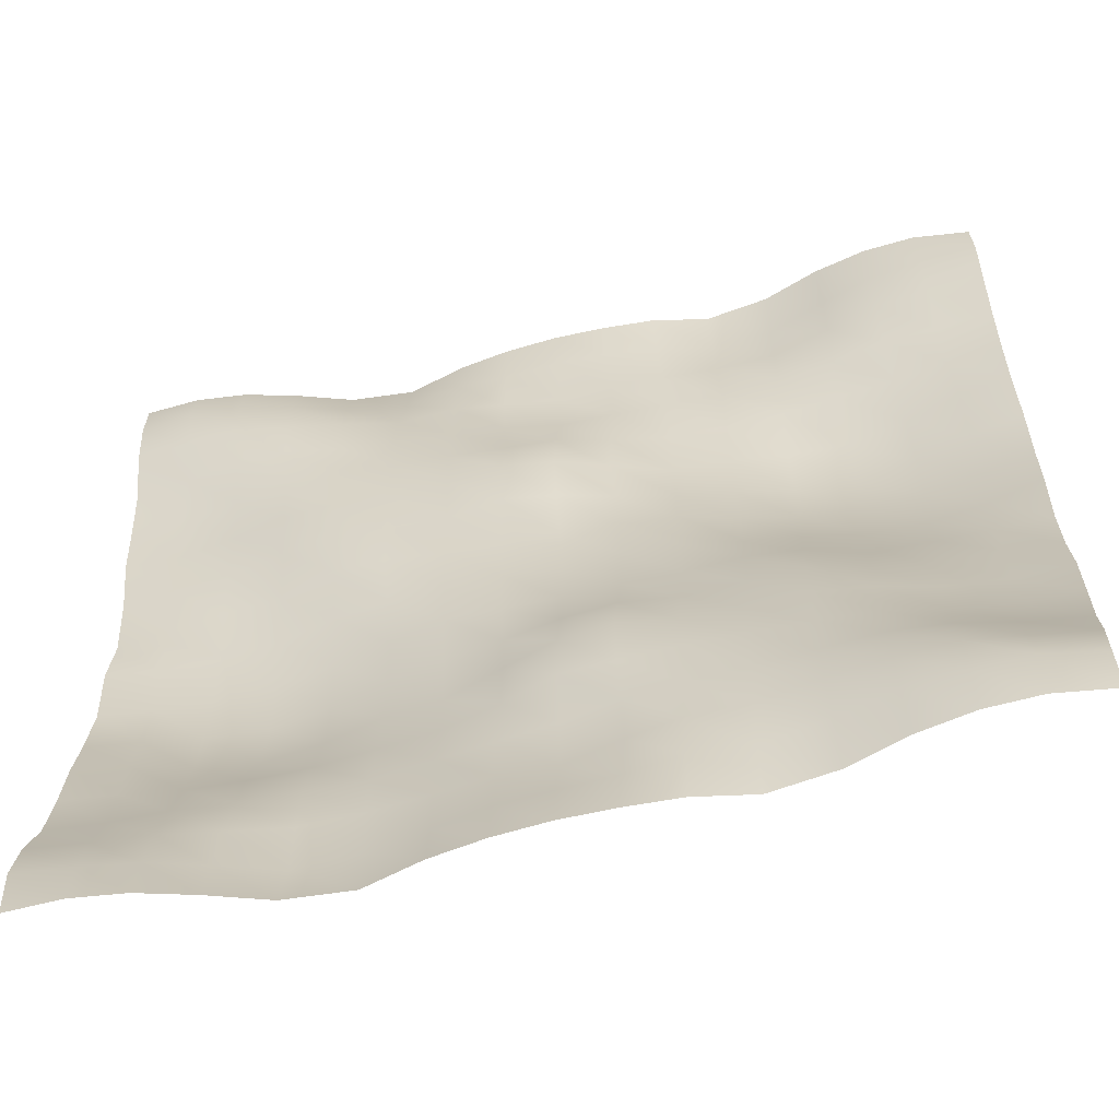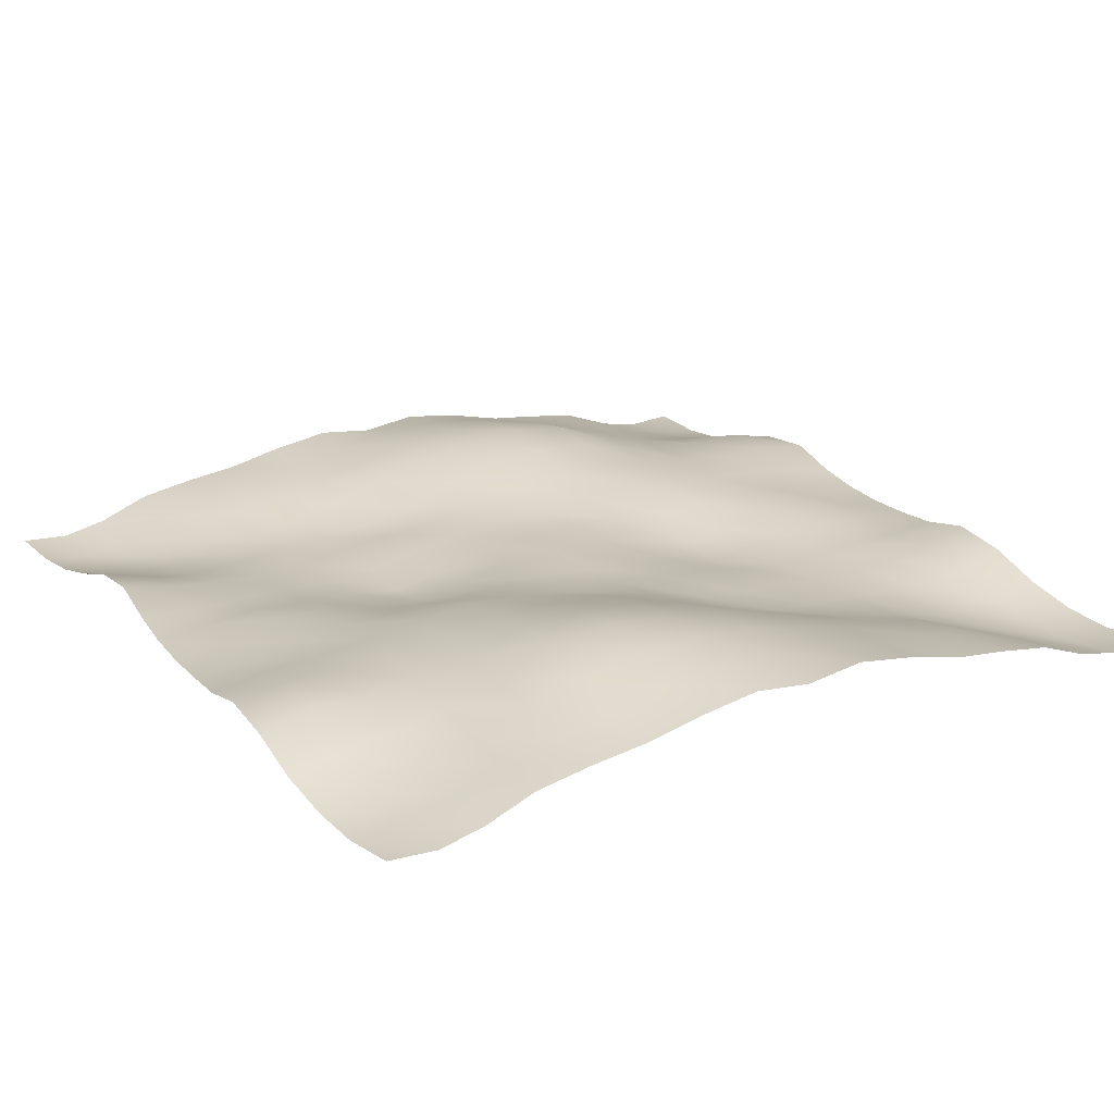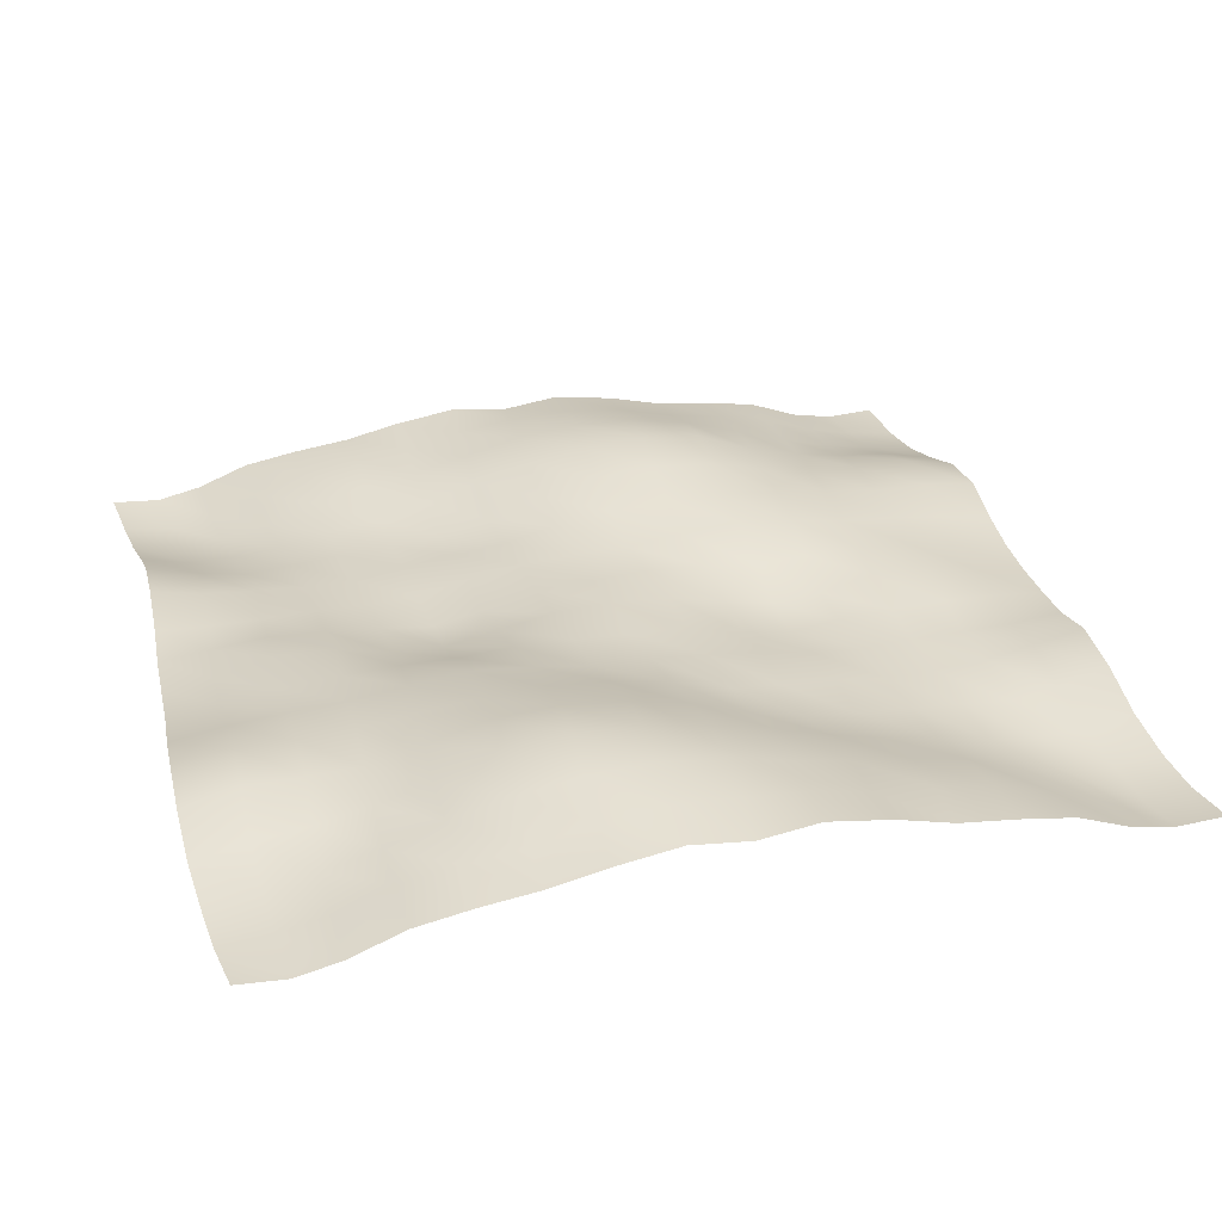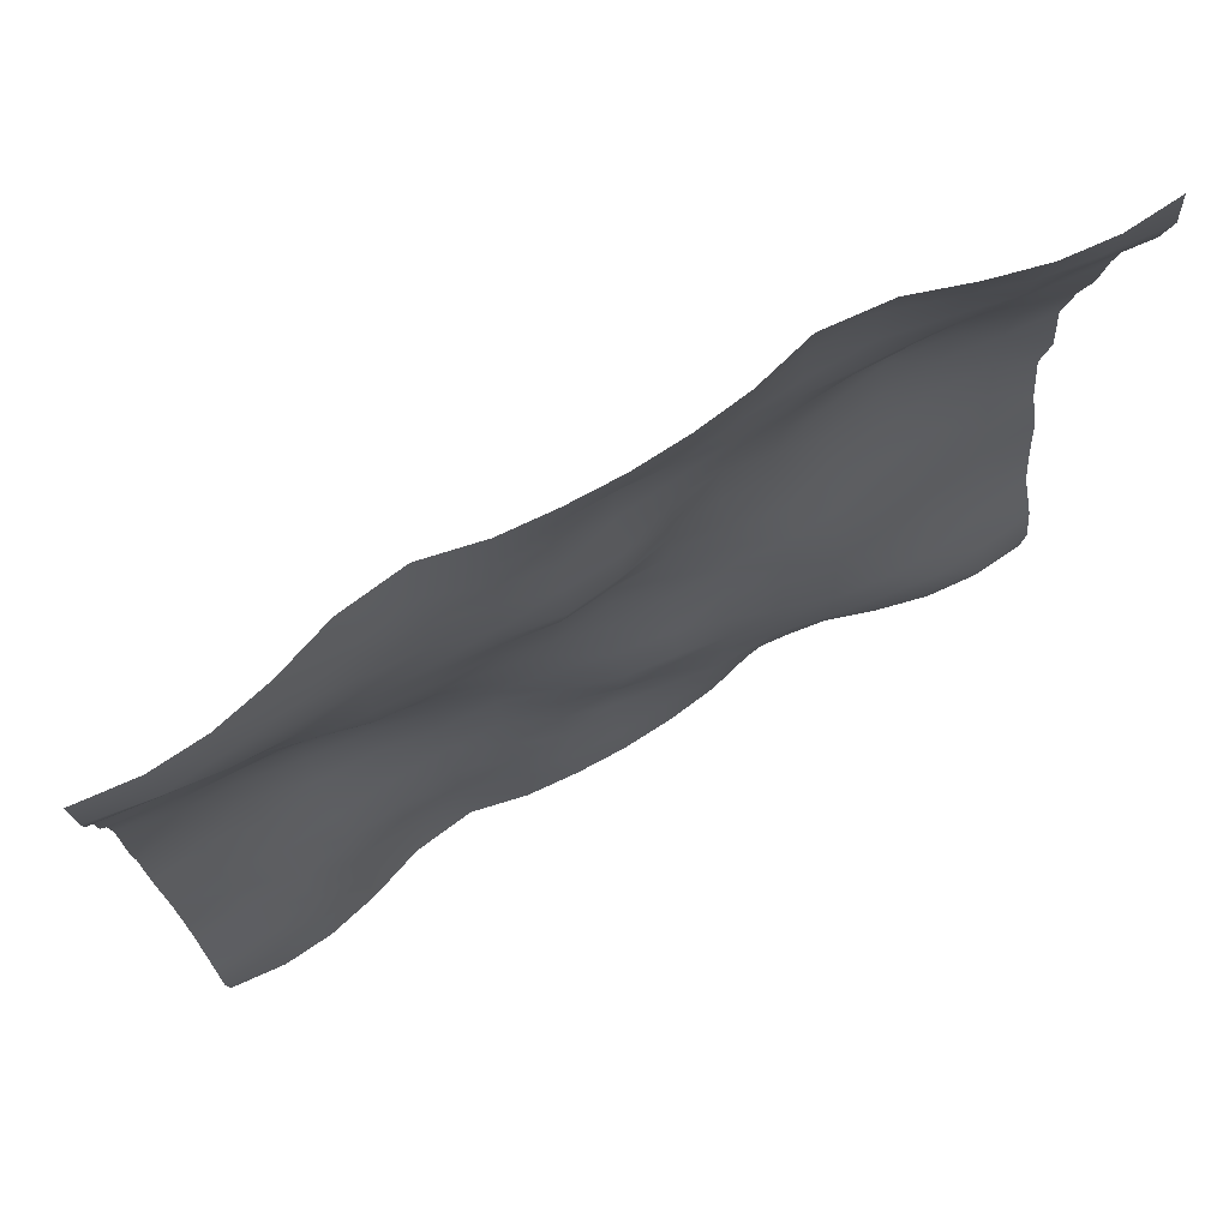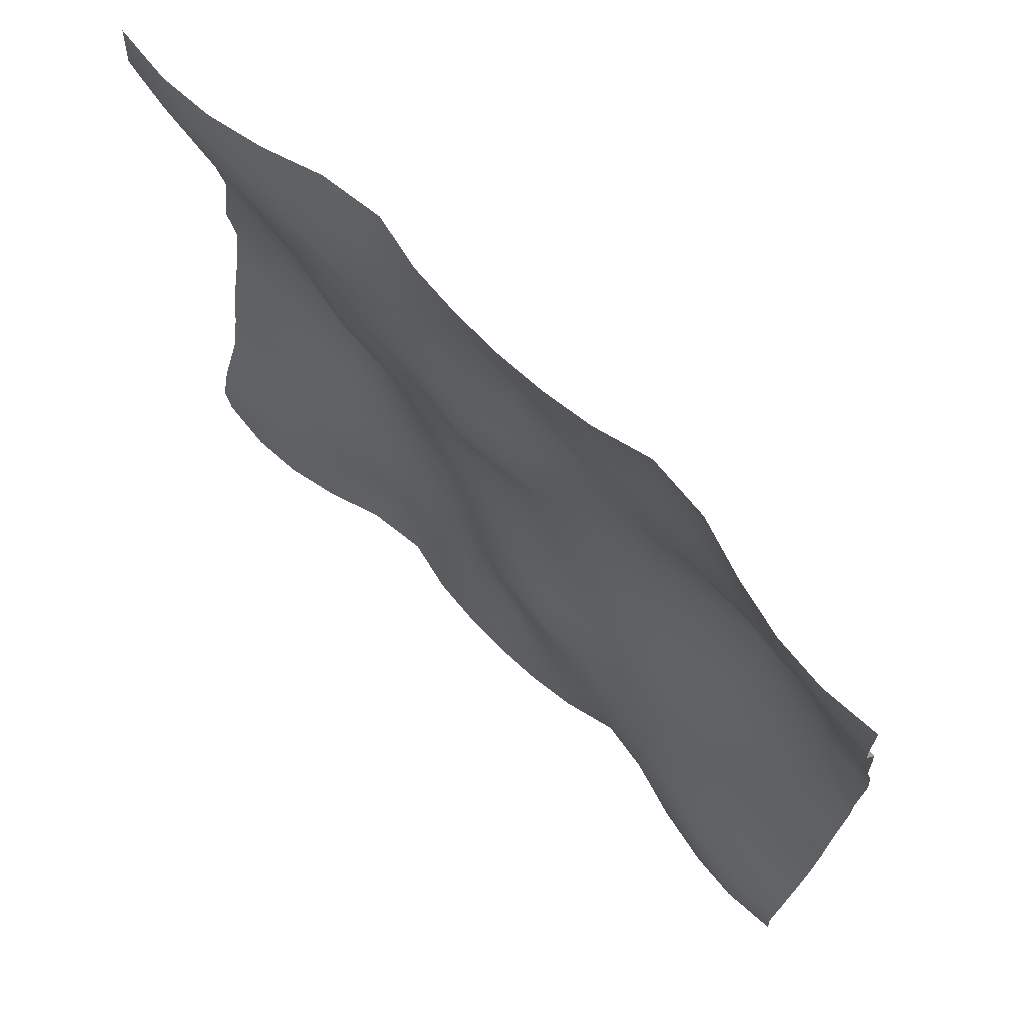
<metadata>
{"format":"obj","ext":"obj","renderer":"f3d","projection":"perspective","resolution":1024,"background":"white","views":[{"elev":-60.7,"azim":13.6,"up":"+Z"},{"elev":21.3,"azim":-121.8,"up":"+Y"},{"elev":29.5,"azim":74.2,"up":"+Y"},{"elev":75.1,"azim":-29.8,"up":"+Z"},{"elev":70.8,"azim":45.1,"up":"+Z"}]}
</metadata>
<code>
o Plan.003_Plan.001
v 3.007e+04 -3200 -2.885e+04
v 2.621e+04 -3537 -2.849e+04
v 2.267e+04 -3251 -2.825e+04
v 1.9e+04 -2395 -2.802e+04
v 1.516e+04 -1127 -2.799e+04
v 1.082e+04 -657.7 -2.816e+04
v 6958 -1579 -2.838e+04
v 3446 -1948 -2.867e+04
v -97.46 -2087 -2.885e+04
v -3641 -1948 -2.903e+04
v -7153 -1579 -2.931e+04
v -1.102e+04 -657.7 -2.954e+04
v -1.535e+04 -1127 -2.97e+04
v -1.919e+04 -2395 -2.968e+04
v -2.287e+04 -3251 -2.944e+04
v -2.64e+04 -3537 -2.92e+04
v -3.027e+04 -3200 -2.885e+04
v 3e+04 -3411 -2.551e+04
v 2.625e+04 -3950 -2.529e+04
v 2.266e+04 -3619 -2.5e+04
v 1.892e+04 -3124 -2.472e+04
v 1.516e+04 -2030 -2.446e+04
v 1.09e+04 -1366 -2.453e+04
v 7090 -1829 -2.479e+04
v 3552 -1595 -2.512e+04
v -137.8 -1663 -2.542e+04
v -3631 -1522 -2.552e+04
v -7207 -965.8 -2.562e+04
v -1.105e+04 -202.6 -2.564e+04
v -1.531e+04 -268.1 -2.584e+04
v -1.927e+04 -1601 -2.594e+04
v -2.286e+04 -2680 -2.594e+04
v -2.646e+04 -3139 -2.58e+04
v -3.034e+04 -3411 -2.551e+04
v 3.007e+04 -2810 -2.243e+04
v 2.624e+04 -3244 -2.224e+04
v 2.257e+04 -3546 -2.18e+04
v 1.889e+04 -3137 -2.145e+04
v 1.508e+04 -2591 -2.117e+04
v 1.107e+04 -1794 -2.104e+04
v 7151 -1870 -2.115e+04
v 3711 -1333 -2.127e+04
v -144 -620.1 -2.156e+04
v -3788 -910.1 -2.17e+04
v -7351 -565.9 -2.176e+04
v -1.12e+04 -283.3 -2.182e+04
v -1.524e+04 -318.1 -2.192e+04
v -1.92e+04 -1205 -2.227e+04
v -2.279e+04 -2047 -2.244e+04
v -2.646e+04 -2383 -2.249e+04
v -3.027e+04 -2810 -2.243e+04
v 3.009e+04 -1449 -1.88e+04
v 2.624e+04 -1978 -1.877e+04
v 2.247e+04 -2726 -1.861e+04
v 1.886e+04 -2793 -1.818e+04
v 1.504e+04 -2349 -1.784e+04
v 1.111e+04 -2012 -1.754e+04
v 7250 -1789 -1.747e+04
v 3613 -1467 -1.741e+04
v -74.66 -756.1 -1.737e+04
v -3826 -540.1 -1.773e+04
v -7426 -320.7 -1.797e+04
v -1.13e+04 21.43 -1.814e+04
v -1.52e+04 -251.4 -1.835e+04
v -1.905e+04 -544 -1.86e+04
v -2.275e+04 -1063 -1.881e+04
v -2.643e+04 -1146 -1.884e+04
v -3.025e+04 -1449 -1.88e+04
v 3.013e+04 -816.7 -1.489e+04
v 2.637e+04 -888.9 -1.501e+04
v 2.243e+04 -1379 -1.494e+04
v 1.872e+04 -2067 -1.464e+04
v 1.502e+04 -2033 -1.43e+04
v 1.11e+04 -2053 -1.409e+04
v 7303 -1973 -1.385e+04
v 3499 -1766 -1.366e+04
v -47.1 -1597 -1.36e+04
v -3616 -563.5 -1.38e+04
v -7472 223.4 -1.412e+04
v -1.13e+04 485.3 -1.43e+04
v -1.513e+04 607.3 -1.465e+04
v -1.9e+04 406.5 -1.496e+04
v -2.281e+04 116.4 -1.504e+04
v -2.659e+04 -394.1 -1.491e+04
v -3.02e+04 -816.7 -1.489e+04
v 3.015e+04 -365.4 -1.104e+04
v 2.643e+04 -169.6 -1.103e+04
v 2.244e+04 -669.8 -1.11e+04
v 1.866e+04 -1522 -1.1e+04
v 1.503e+04 -1832 -1.07e+04
v 1.125e+04 -1555 -1.059e+04
v 7225 -1738 -1.045e+04
v 3527 -2175 -1.019e+04
v 21.64 -1789 -1.013e+04
v -3539 -636.4 -1.006e+04
v -7472 647.2 -1.007e+04
v -1.131e+04 933.1 -1.026e+04
v -1.5e+04 1638 -1.056e+04
v -1.905e+04 1928 -1.088e+04
v -2.301e+04 1266 -1.101e+04
v -2.674e+04 174.7 -1.105e+04
v -3.019e+04 -365.4 -1.104e+04
v 3.002e+04 516.9 -7192
v 2.642e+04 127.9 -7184
v 2.261e+04 -44.6 -7295
v 1.866e+04 -629.9 -7399
v 1.497e+04 -1505 -7152
v 1.14e+04 -1228 -6883
v 7340 -1064 -6833
v 3614 -1534 -6818
v 47.38 -1129 -6606
v -3714 -309.8 -6277
v -7548 332 -5958
v -1.125e+04 1061 -6039
v -1.506e+04 1938 -6167
v -1.906e+04 2442 -6389
v -2.309e+04 1983 -6717
v -2.676e+04 1130 -7009
v -3.031e+04 516.9 -7192
v 3.002e+04 1175 -2804
v 2.644e+04 904 -3216
v 2.275e+04 708.2 -3471
v 1.875e+04 500.8 -3602
v 1.492e+04 -647.3 -3571
v 1.14e+04 -838.9 -3304
v 7506 -557.1 -3039
v 3716 -564.6 -2890
v -39.08 -341.1 -2709
v -3938 -225.2 -2327
v -7606 -205.3 -2077
v -1.126e+04 746.9 -1909
v -1.514e+04 1579 -1870
v -1.906e+04 2128 -2022
v -2.305e+04 2112 -2339
v -2.68e+04 1580 -2609
v -3.032e+04 1175 -2804
v 3.007e+04 672.2 1321
v 2.665e+04 1370 993.6
v 2.277e+04 1703 641.5
v 1.883e+04 1445 433
v 1.494e+04 648.9 295.3
v 1.126e+04 109.6 494.8
v 7439 -281.2 874.1
v 3796 -447.2 1092
v -97.46 -72.12 1321
v -3991 -447.2 1550
v -7634 -281.2 1768
v -1.146e+04 109.6 2148
v -1.513e+04 648.9 2347
v -1.903e+04 1445 2209
v -2.297e+04 1703 2001
v -2.685e+04 1370 1649
v -3.027e+04 672.2 1321
v 3.012e+04 1175 5446
v 2.66e+04 1580 5251
v 2.285e+04 2112 4981
v 1.886e+04 2128 4665
v 1.494e+04 1579 4513
v 1.107e+04 746.9 4551
v 7412 -205.3 4719
v 3743 -225.2 4970
v -155.8 -341.1 5351
v -3911 -564.6 5532
v -7701 -557.1 5681
v -1.16e+04 -838.9 5946
v -1.511e+04 -647.3 6214
v -1.894e+04 500.8 6245
v -2.294e+04 708.2 6113
v -2.664e+04 904 5858
v -3.021e+04 1175 5446
v 3.012e+04 516.9 9835
v 2.656e+04 1130 9651
v 2.289e+04 1983 9359
v 1.887e+04 2442 9031
v 1.486e+04 1938 8810
v 1.105e+04 1061 8681
v 7353 332 8601
v 3519 -309.8 8919
v -242.3 -1129 9249
v -3809 -1534 9461
v -7535 -1064 9476
v -1.159e+04 -1228 9525
v -1.517e+04 -1505 9794
v -1.886e+04 -629.9 1.004e+04
v -2.281e+04 -44.6 9938
v -2.661e+04 127.9 9826
v -3.022e+04 516.9 9835
v 2.999e+04 -365.4 1.368e+04
v 2.655e+04 174.7 1.369e+04
v 2.282e+04 1266 1.365e+04
v 1.885e+04 1928 1.352e+04
v 1.481e+04 1638 1.32e+04
v 1.111e+04 933.1 1.29e+04
v 7277 647.2 1.271e+04
v 3344 -636.4 1.27e+04
v -216.6 -1789 1.277e+04
v -3722 -2175 1.283e+04
v -7420 -1738 1.309e+04
v -1.144e+04 -1555 1.323e+04
v -1.523e+04 -1832 1.335e+04
v -1.886e+04 -1522 1.364e+04
v -2.264e+04 -669.8 1.374e+04
v -2.662e+04 -169.6 1.368e+04
v -3.034e+04 -365.4 1.368e+04
v 3.001e+04 -816.7 1.753e+04
v 2.639e+04 -394.1 1.756e+04
v 2.262e+04 116.4 1.768e+04
v 1.881e+04 406.5 1.76e+04
v 1.493e+04 607.3 1.73e+04
v 1.111e+04 485.3 1.694e+04
v 7277 223.4 1.677e+04
v 3422 -563.5 1.644e+04
v -147.8 -1597 1.624e+04
v -3694 -1766 1.63e+04
v -7498 -1973 1.65e+04
v -1.13e+04 -2053 1.673e+04
v -1.522e+04 -2033 1.694e+04
v -1.892e+04 -2067 1.728e+04
v -2.262e+04 -1379 1.758e+04
v -2.656e+04 -888.9 1.765e+04
v -3.033e+04 -816.7 1.753e+04
v 3.005e+04 -1449 2.145e+04
v 2.623e+04 -1146 2.148e+04
v 2.255e+04 -1063 2.146e+04
v 1.886e+04 -544 2.124e+04
v 1.5e+04 -251.4 2.1e+04
v 1.111e+04 21.43 2.079e+04
v 7231 -320.7 2.061e+04
v 3631 -540.1 2.038e+04
v -120.3 -756.1 2.001e+04
v -3807 -1467 2.005e+04
v -7445 -1789 2.011e+04
v -1.13e+04 -2012 2.018e+04
v -1.523e+04 -2349 2.048e+04
v -1.905e+04 -2793 2.082e+04
v -2.267e+04 -2726 2.125e+04
v -2.644e+04 -1978 2.141e+04
v -3.028e+04 -1449 2.145e+04
v 3.007e+04 -2810 2.508e+04
v 2.627e+04 -2383 2.513e+04
v 2.259e+04 -2047 2.508e+04
v 1.901e+04 -1205 2.491e+04
v 1.504e+04 -318.1 2.456e+04
v 1.101e+04 -283.3 2.446e+04
v 7156 -565.9 2.44e+04
v 3593 -910.1 2.434e+04
v -50.95 -620.1 2.421e+04
v -3906 -1333 2.391e+04
v -7346 -1870 2.379e+04
v -1.127e+04 -1794 2.368e+04
v -1.527e+04 -2591 2.381e+04
v -1.908e+04 -3137 2.41e+04
v -2.277e+04 -3546 2.444e+04
v -2.644e+04 -3244 2.488e+04
v -3.026e+04 -2810 2.508e+04
v 3.014e+04 -3411 2.815e+04
v 2.627e+04 -3139 2.844e+04
v 2.267e+04 -2680 2.858e+04
v 1.907e+04 -1601 2.858e+04
v 1.511e+04 -268.1 2.848e+04
v 1.085e+04 -202.6 2.828e+04
v 7012 -965.8 2.826e+04
v 3436 -1522 2.816e+04
v -57.17 -1663 2.806e+04
v -3747 -1595 2.777e+04
v -7284 -1829 2.743e+04
v -1.11e+04 -1366 2.717e+04
v -1.536e+04 -2030 2.71e+04
v -1.911e+04 -3124 2.736e+04
v -2.285e+04 -3619 2.764e+04
v -2.645e+04 -3950 2.793e+04
v -3.02e+04 -3411 2.815e+04
v 3.007e+04 -3200 3.149e+04
v 2.621e+04 -3537 3.185e+04
v 2.267e+04 -3251 3.208e+04
v 1.9e+04 -2395 3.232e+04
v 1.516e+04 -1127 3.234e+04
v 1.082e+04 -657.7 3.218e+04
v 6958 -1579 3.195e+04
v 3446 -1948 3.167e+04
v -97.46 -2087 3.149e+04
v -3641 -1948 3.131e+04
v -7153 -1579 3.102e+04
v -1.102e+04 -657.7 3.08e+04
v -1.535e+04 -1127 3.064e+04
v -1.919e+04 -2395 3.066e+04
v -2.287e+04 -3251 3.089e+04
v -2.64e+04 -3537 3.113e+04
v -3.027e+04 -3200 3.149e+04
f 1 18 19 2
f 2 19 20 3
f 3 20 21 4
f 4 21 22 5
f 5 22 23 6
f 6 23 24 7
f 7 24 25 8
f 8 25 26 9
f 9 26 27 10
f 10 27 28 11
f 11 28 29 12
f 12 29 30 13
f 13 30 31 14
f 14 31 32 15
f 15 32 33 16
f 16 33 34 17
f 18 35 36 19
f 19 36 37 20
f 20 37 38 21
f 21 38 39 22
f 22 39 40 23
f 23 40 41 24
f 24 41 42 25
f 25 42 43 26
f 26 43 44 27
f 27 44 45 28
f 28 45 46 29
f 29 46 47 30
f 30 47 48 31
f 31 48 49 32
f 32 49 50 33
f 33 50 51 34
f 35 52 53 36
f 36 53 54 37
f 37 54 55 38
f 38 55 56 39
f 39 56 57 40
f 40 57 58 41
f 41 58 59 42
f 42 59 60 43
f 43 60 61 44
f 44 61 62 45
f 45 62 63 46
f 46 63 64 47
f 47 64 65 48
f 48 65 66 49
f 49 66 67 50
f 50 67 68 51
f 52 69 70 53
f 53 70 71 54
f 54 71 72 55
f 55 72 73 56
f 56 73 74 57
f 57 74 75 58
f 58 75 76 59
f 59 76 77 60
f 60 77 78 61
f 61 78 79 62
f 62 79 80 63
f 63 80 81 64
f 64 81 82 65
f 65 82 83 66
f 66 83 84 67
f 67 84 85 68
f 69 86 87 70
f 70 87 88 71
f 71 88 89 72
f 72 89 90 73
f 73 90 91 74
f 74 91 92 75
f 75 92 93 76
f 76 93 94 77
f 77 94 95 78
f 78 95 96 79
f 79 96 97 80
f 80 97 98 81
f 81 98 99 82
f 82 99 100 83
f 83 100 101 84
f 84 101 102 85
f 86 103 104 87
f 87 104 105 88
f 88 105 106 89
f 89 106 107 90
f 90 107 108 91
f 91 108 109 92
f 92 109 110 93
f 93 110 111 94
f 94 111 112 95
f 95 112 113 96
f 96 113 114 97
f 97 114 115 98
f 98 115 116 99
f 99 116 117 100
f 100 117 118 101
f 101 118 119 102
f 103 120 121 104
f 104 121 122 105
f 105 122 123 106
f 106 123 124 107
f 107 124 125 108
f 108 125 126 109
f 109 126 127 110
f 110 127 128 111
f 111 128 129 112
f 112 129 130 113
f 113 130 131 114
f 114 131 132 115
f 115 132 133 116
f 116 133 134 117
f 117 134 135 118
f 118 135 136 119
f 120 137 138 121
f 121 138 139 122
f 122 139 140 123
f 123 140 141 124
f 124 141 142 125
f 125 142 143 126
f 126 143 144 127
f 127 144 145 128
f 128 145 146 129
f 129 146 147 130
f 130 147 148 131
f 131 148 149 132
f 132 149 150 133
f 133 150 151 134
f 134 151 152 135
f 135 152 153 136
f 137 154 155 138
f 138 155 156 139
f 139 156 157 140
f 140 157 158 141
f 141 158 159 142
f 142 159 160 143
f 143 160 161 144
f 144 161 162 145
f 145 162 163 146
f 146 163 164 147
f 147 164 165 148
f 148 165 166 149
f 149 166 167 150
f 150 167 168 151
f 151 168 169 152
f 152 169 170 153
f 154 171 172 155
f 155 172 173 156
f 156 173 174 157
f 157 174 175 158
f 158 175 176 159
f 159 176 177 160
f 160 177 178 161
f 161 178 179 162
f 162 179 180 163
f 163 180 181 164
f 164 181 182 165
f 165 182 183 166
f 166 183 184 167
f 167 184 185 168
f 168 185 186 169
f 169 186 187 170
f 171 188 189 172
f 172 189 190 173
f 173 190 191 174
f 174 191 192 175
f 175 192 193 176
f 176 193 194 177
f 177 194 195 178
f 178 195 196 179
f 179 196 197 180
f 180 197 198 181
f 181 198 199 182
f 182 199 200 183
f 183 200 201 184
f 184 201 202 185
f 185 202 203 186
f 186 203 204 187
f 188 205 206 189
f 189 206 207 190
f 190 207 208 191
f 191 208 209 192
f 192 209 210 193
f 193 210 211 194
f 194 211 212 195
f 195 212 213 196
f 196 213 214 197
f 197 214 215 198
f 198 215 216 199
f 199 216 217 200
f 200 217 218 201
f 201 218 219 202
f 202 219 220 203
f 203 220 221 204
f 205 222 223 206
f 206 223 224 207
f 207 224 225 208
f 208 225 226 209
f 209 226 227 210
f 210 227 228 211
f 211 228 229 212
f 212 229 230 213
f 213 230 231 214
f 214 231 232 215
f 215 232 233 216
f 216 233 234 217
f 217 234 235 218
f 218 235 236 219
f 219 236 237 220
f 220 237 238 221
f 222 239 240 223
f 223 240 241 224
f 224 241 242 225
f 225 242 243 226
f 226 243 244 227
f 227 244 245 228
f 228 245 246 229
f 229 246 247 230
f 230 247 248 231
f 231 248 249 232
f 232 249 250 233
f 233 250 251 234
f 234 251 252 235
f 235 252 253 236
f 236 253 254 237
f 237 254 255 238
f 239 256 257 240
f 240 257 258 241
f 241 258 259 242
f 242 259 260 243
f 243 260 261 244
f 244 261 262 245
f 245 262 263 246
f 246 263 264 247
f 247 264 265 248
f 248 265 266 249
f 249 266 267 250
f 250 267 268 251
f 251 268 269 252
f 252 269 270 253
f 253 270 271 254
f 254 271 272 255
f 256 273 274 257
f 257 274 275 258
f 258 275 276 259
f 259 276 277 260
f 260 277 278 261
f 261 278 279 262
f 262 279 280 263
f 263 280 281 264
f 264 281 282 265
f 265 282 283 266
f 266 283 284 267
f 267 284 285 268
f 268 285 286 269
f 269 286 287 270
f 270 287 288 271
f 271 288 289 272

</code>
